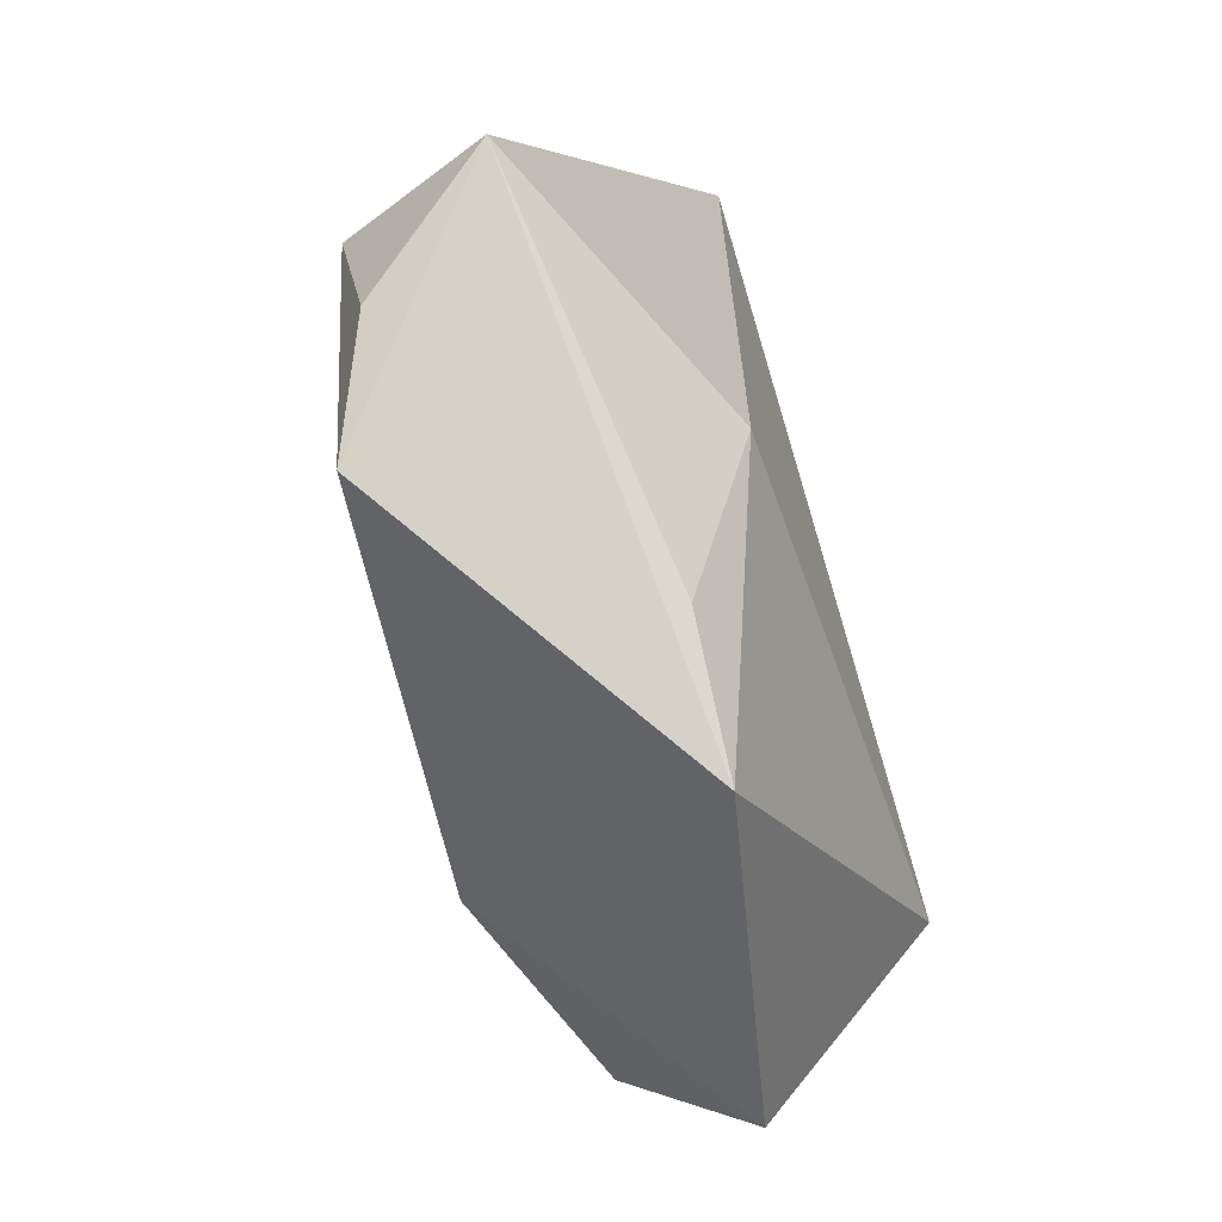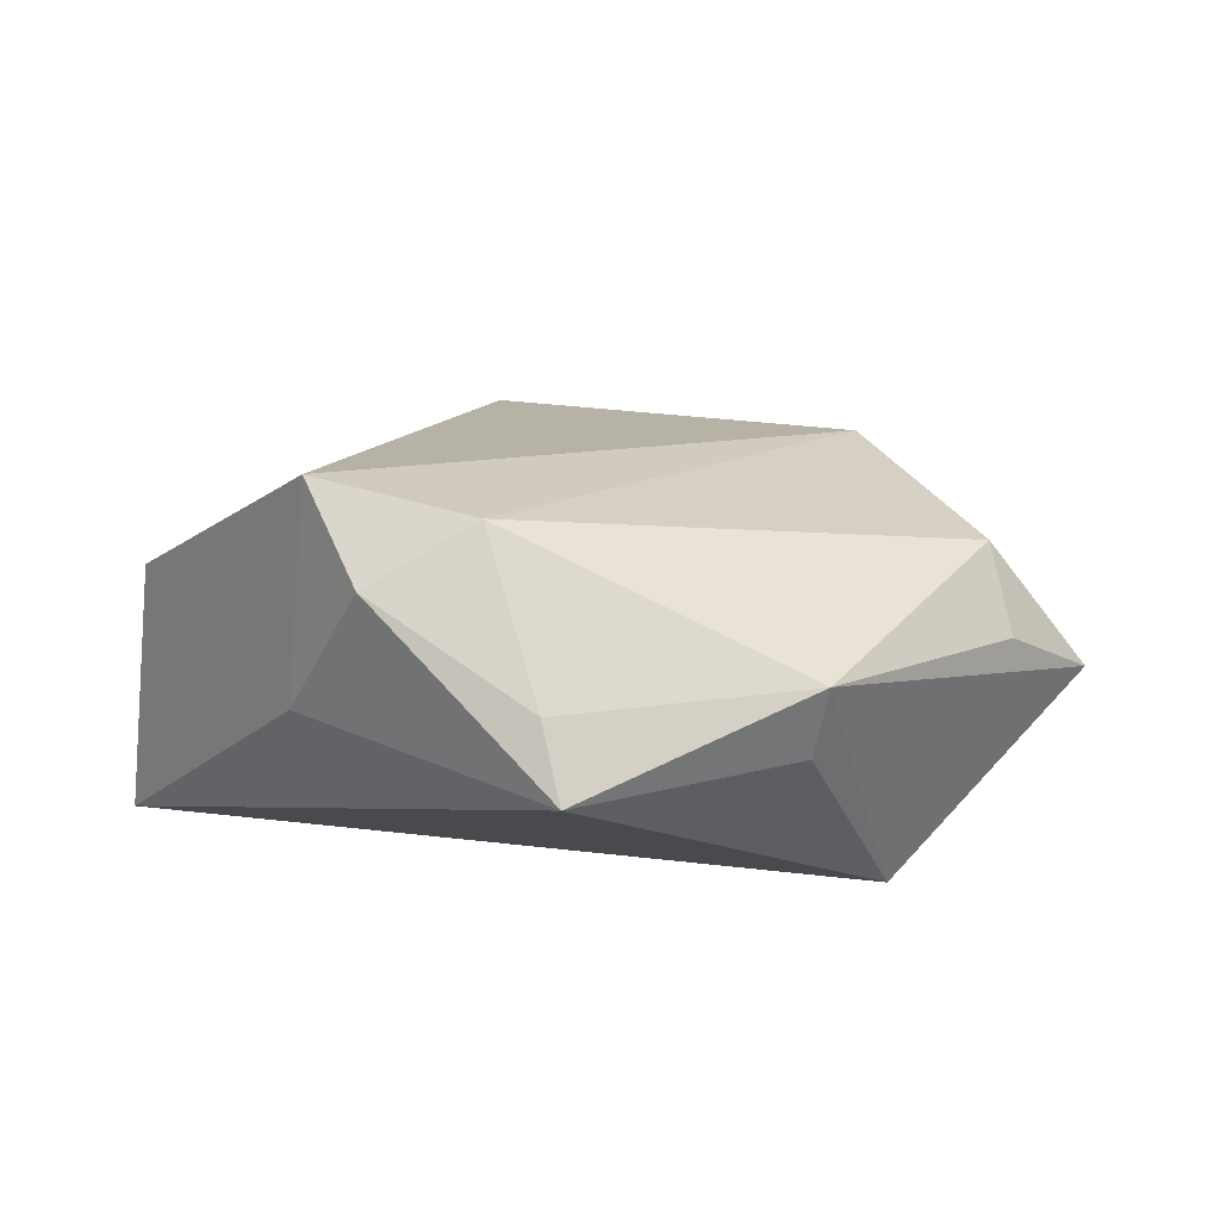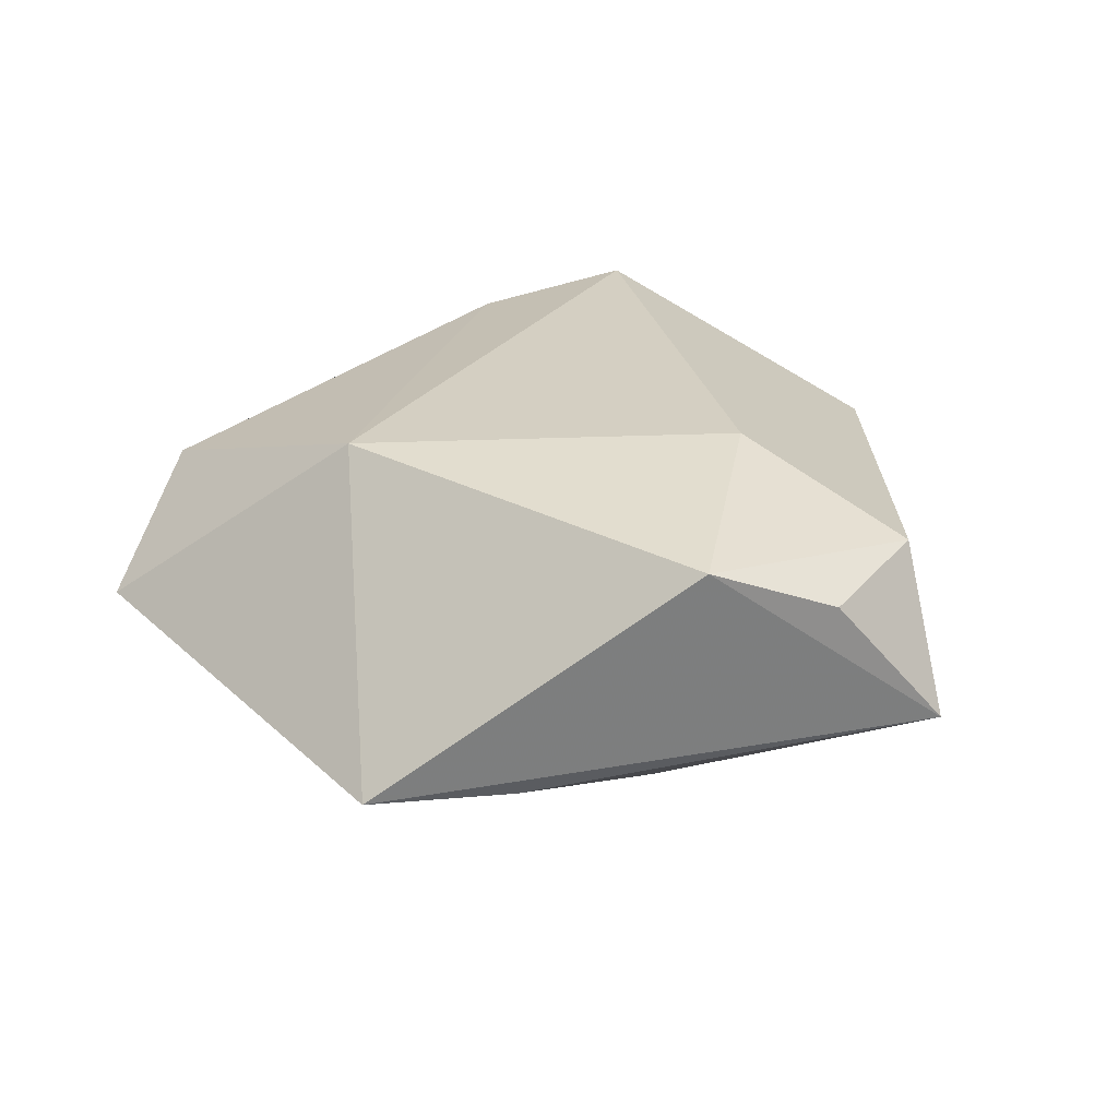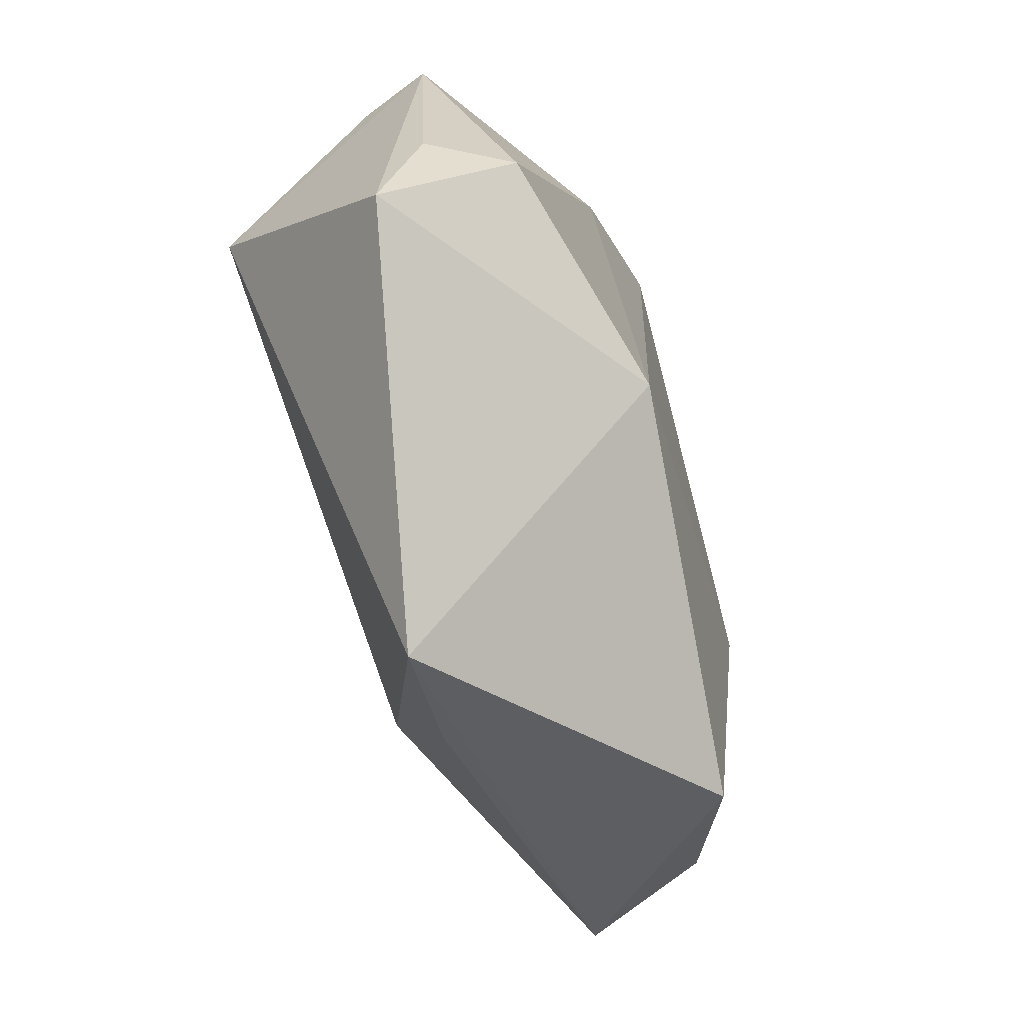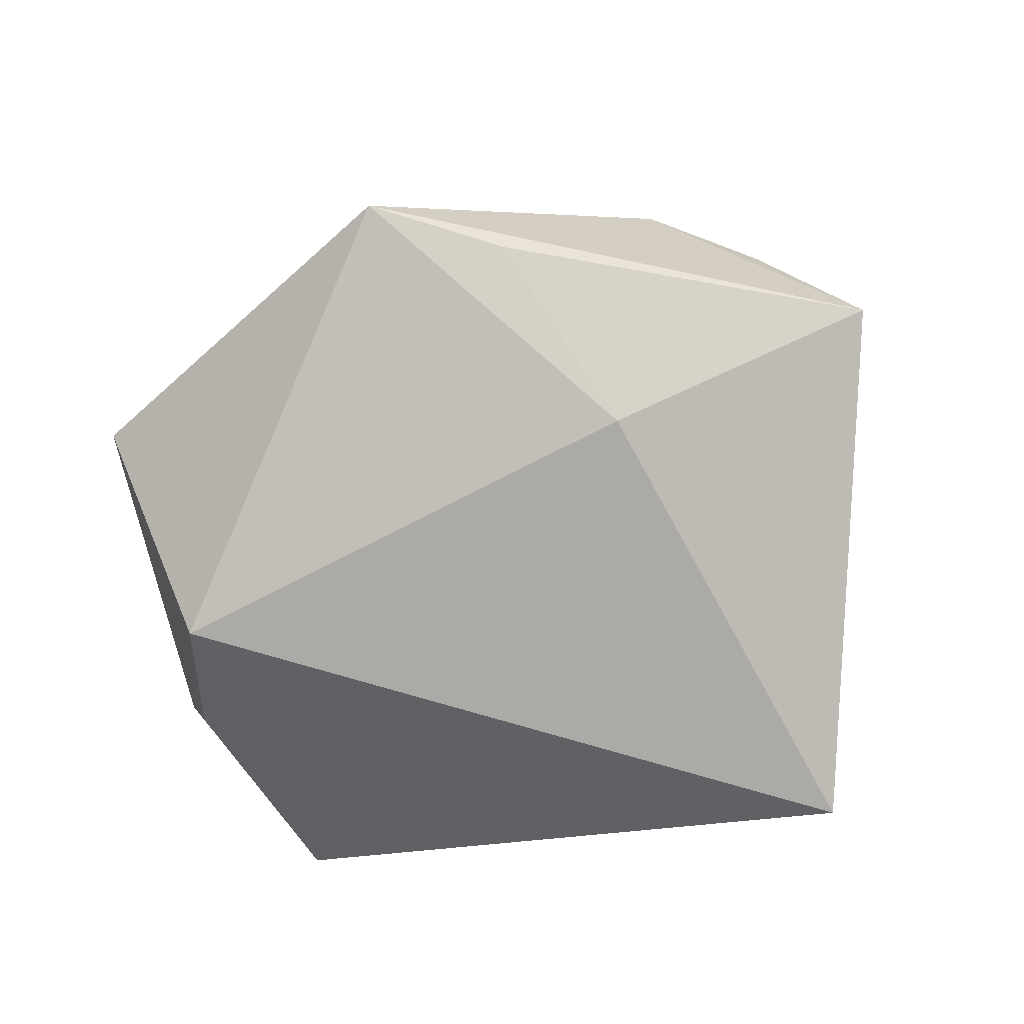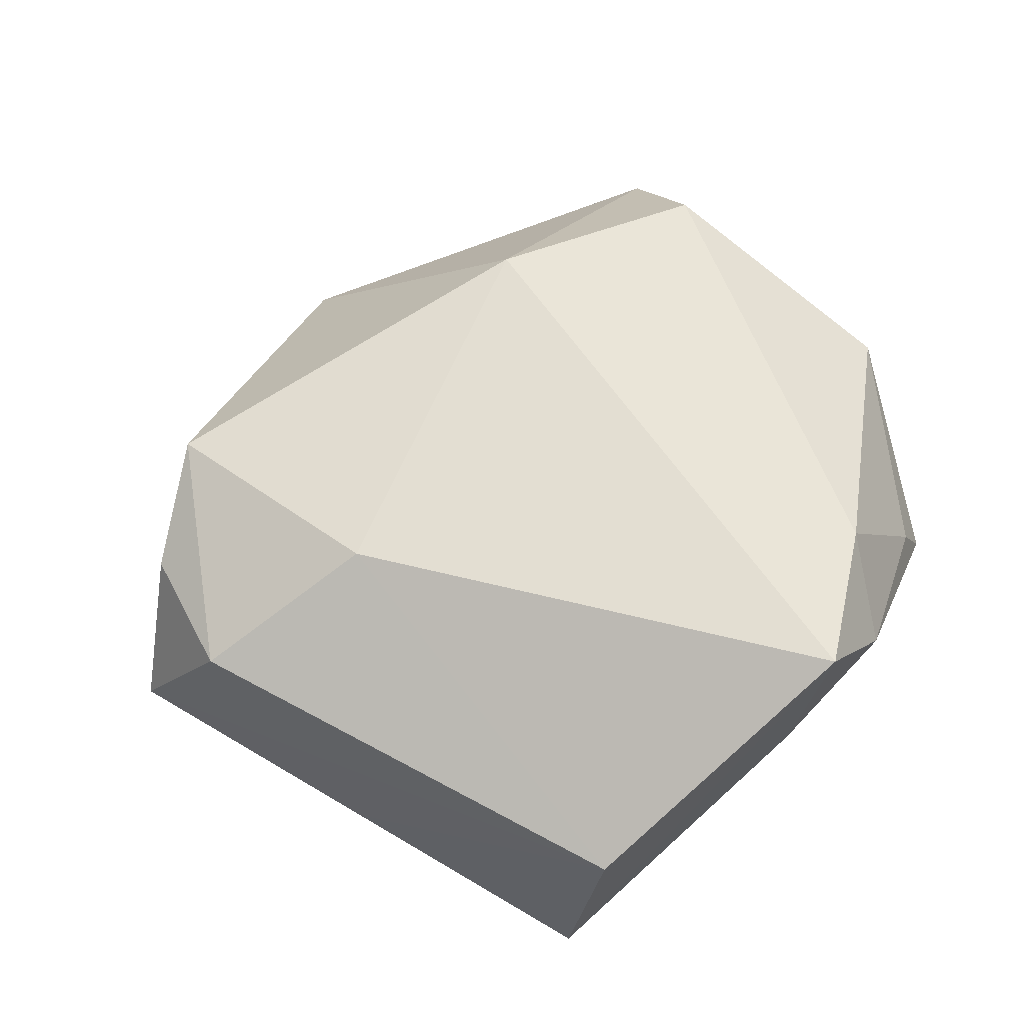
<metadata>
{"format":"obj","ext":"obj","renderer":"f3d","projection":"perspective","resolution":1024,"background":"white","views":[{"elev":-69.5,"azim":107.3,"up":"+Y"},{"elev":12.8,"azim":-126.9,"up":"+Z"},{"elev":25.0,"azim":24.4,"up":"+Z"},{"elev":-71.9,"azim":-73.9,"up":"+Y"},{"elev":-73.0,"azim":19.4,"up":"+Z"},{"elev":68.3,"azim":140.7,"up":"+Z"}]}
</metadata>
<code>
v -0.04167 -0.01815 0.003634
v 0.02309 0.03742 0.006772
v -0.03738 -0.01897 0.01209
v 0.0187 -0.01583 -0.01765
v -0.009001 0.03774 0.02022
v -0.04534 0.007641 0.00372
v 0.04968 -0.01532 -0.003761
v -0.0001068 -0.04677 -0.009292
v 0.04044 -0.02241 0.009916
v 0.02977 -0.03055 0.01497
v -0.005552 0.03778 -0.001969
v -0.04272 0.007336 -0.003351
v 0.0432 -0.008436 0.01195
v 0.02369 -0.005716 0.01945
v -0.02219 0.02751 0.01707
v 0.02761 0.03756 -0.01938
v -0.01307 -0.02418 0.01893
v -0.01732 0.03752 0.01105
v 0.01265 -0.03744 -0.009875
v -0.03994 -0.02995 -0.00114
v -0.03557 -0.008806 -0.01985
v -0.03243 0.02881 0.001699
v 0.03854 0.01126 -0.01111
v -0.03573 0.02907 -0.005644
f 17 8 10
f 11 5 16
f 16 24 11
f 16 5 2
f 10 13 14
f 14 17 10
f 5 17 14
f 14 2 5
f 13 2 14
f 16 2 23
f 10 8 7
f 16 23 7
f 7 2 13
f 7 23 2
f 5 11 18
f 18 11 24
f 16 7 4
f 21 24 16
f 16 4 21
f 21 4 8
f 9 13 10
f 10 7 9
f 9 7 13
f 24 6 22
f 22 18 24
f 19 7 8
f 8 4 19
f 19 4 7
f 12 6 24
f 24 21 12
f 12 21 6
f 20 21 8
f 20 17 3
f 8 17 20
f 6 21 20
f 5 18 15
f 18 22 15
f 15 22 6
f 15 6 3
f 3 17 15
f 15 17 5
f 3 6 1
f 1 20 3
f 6 20 1

</code>
